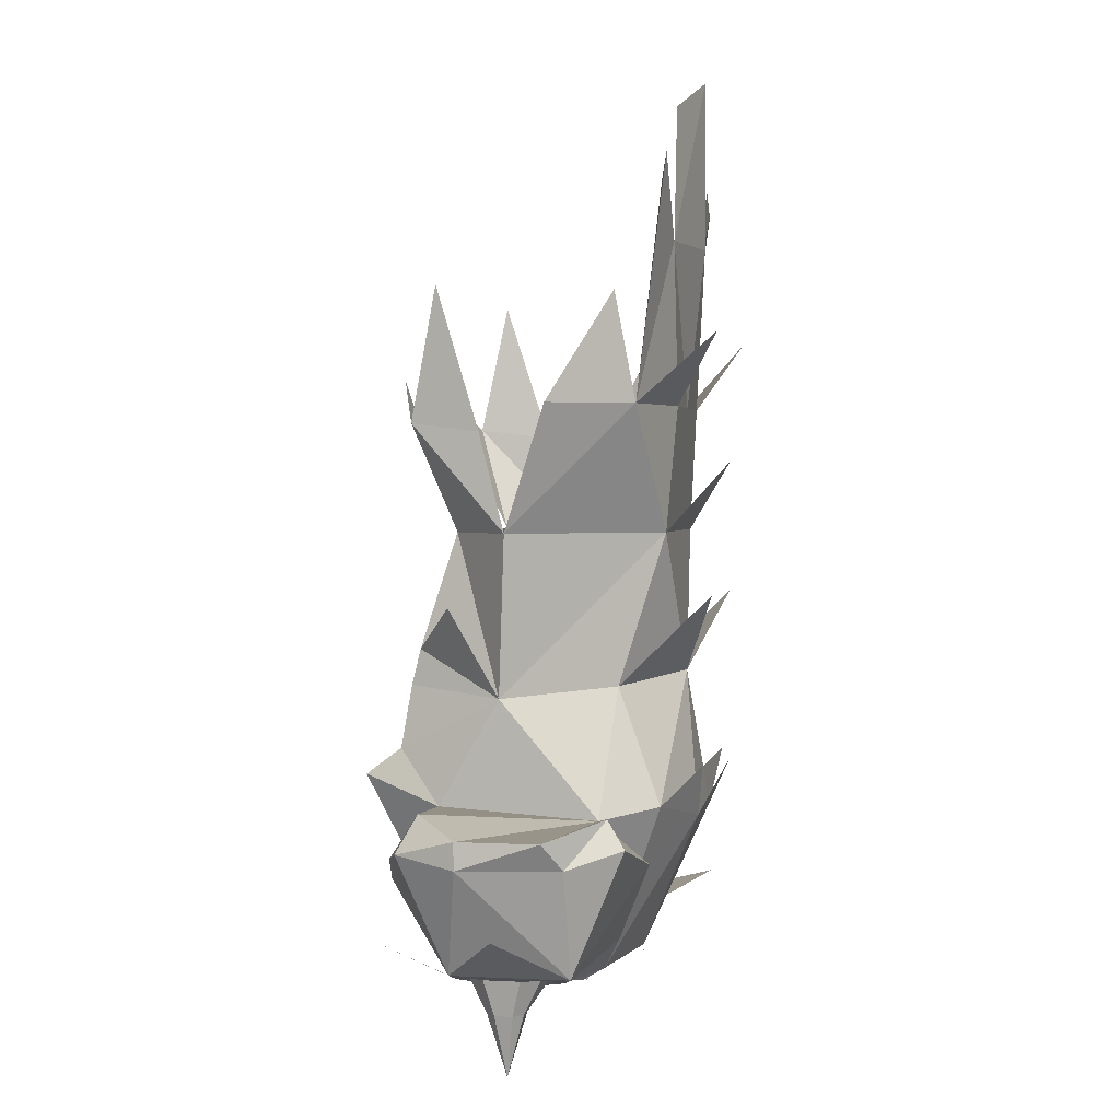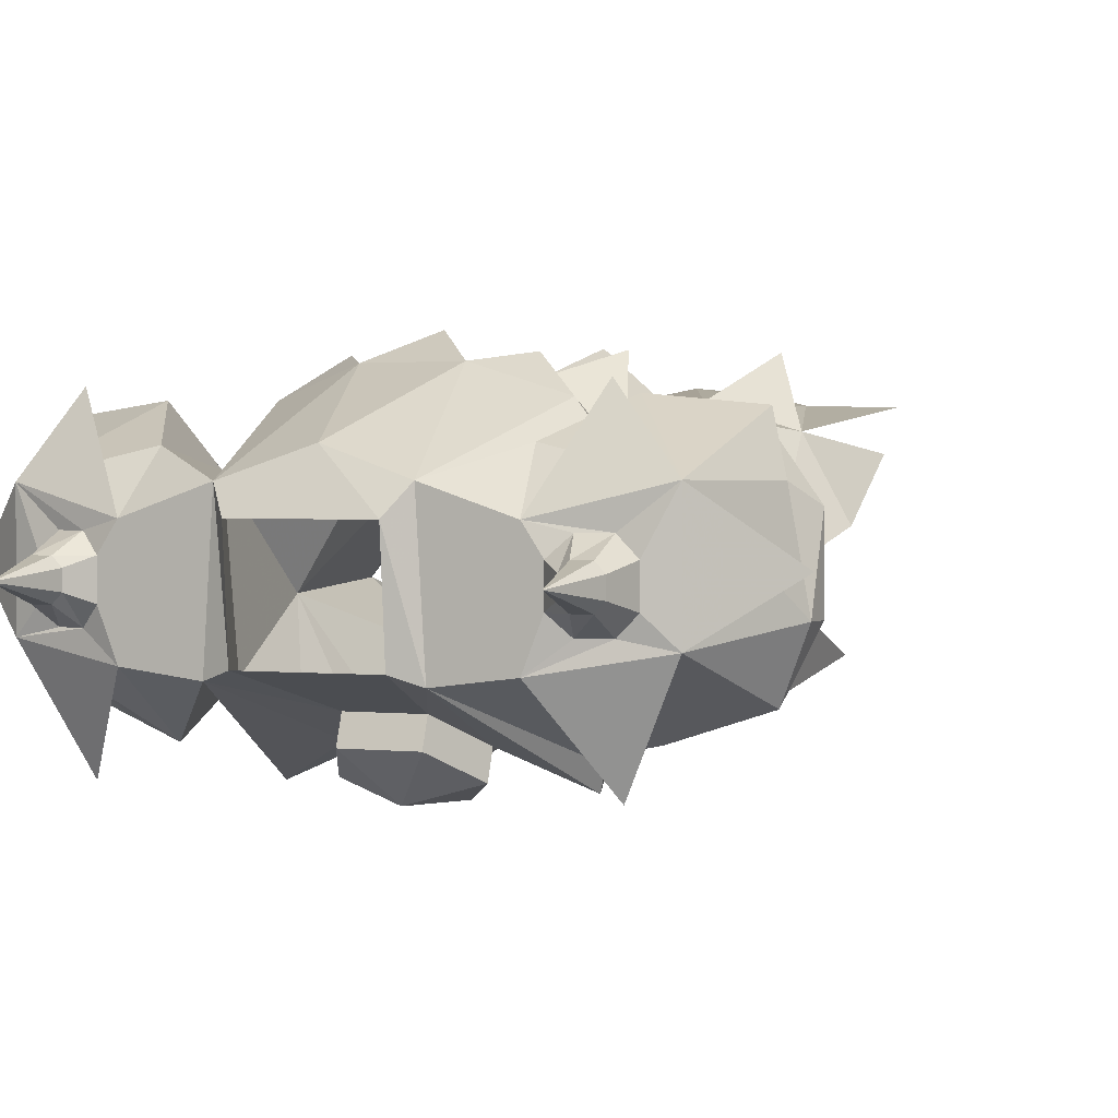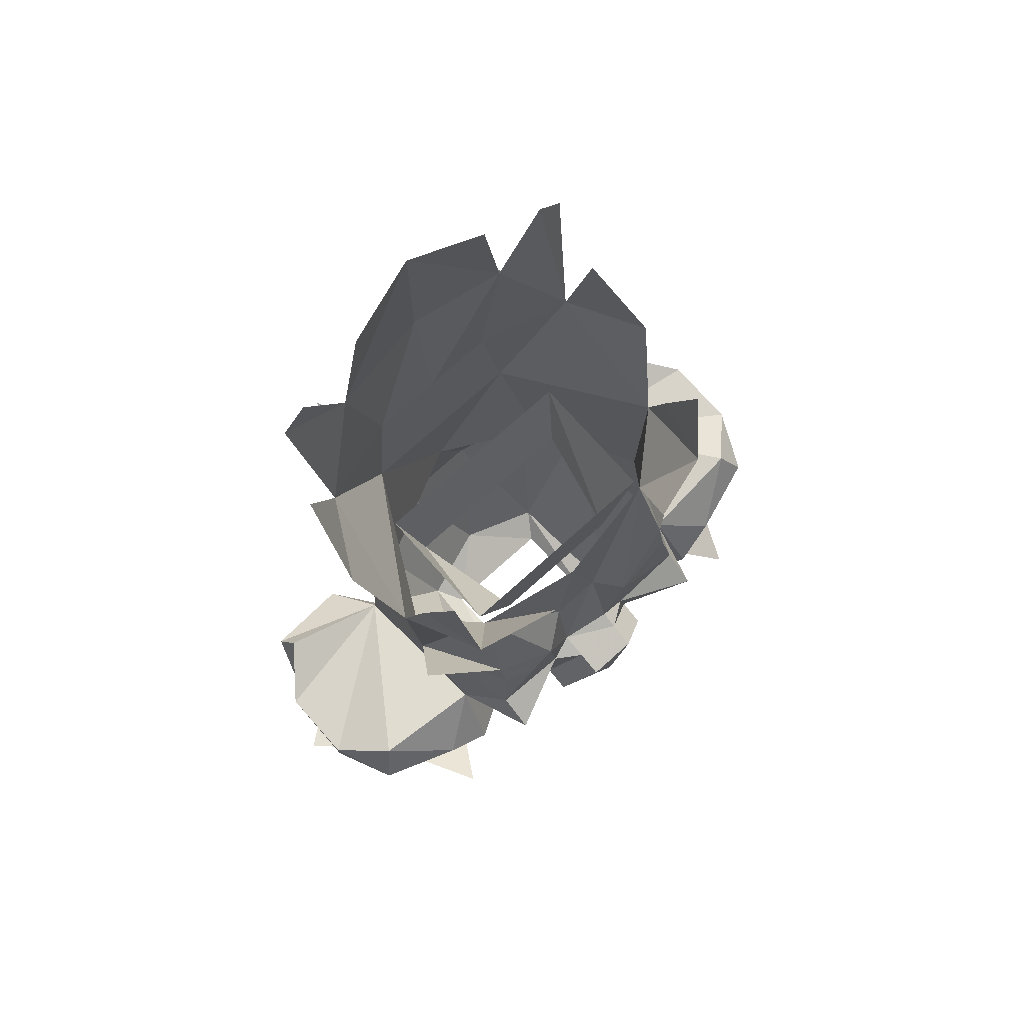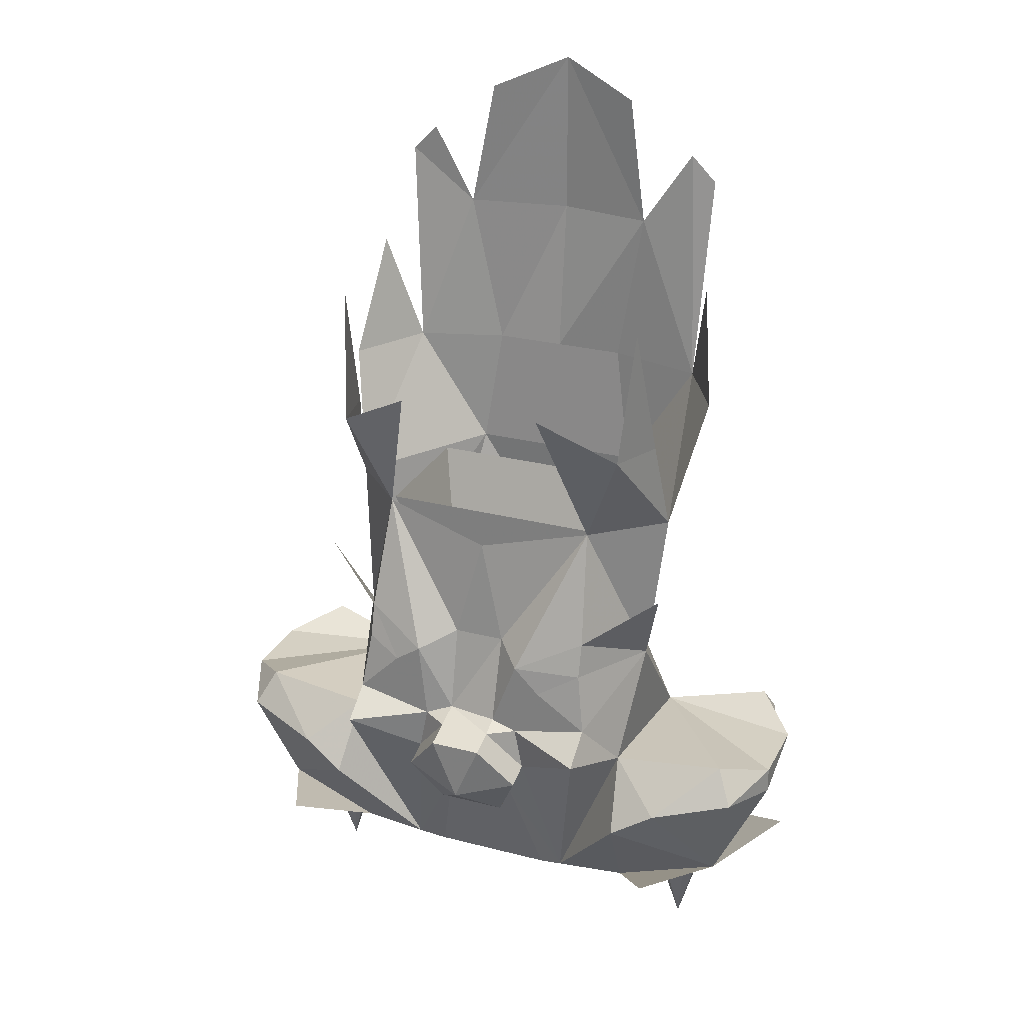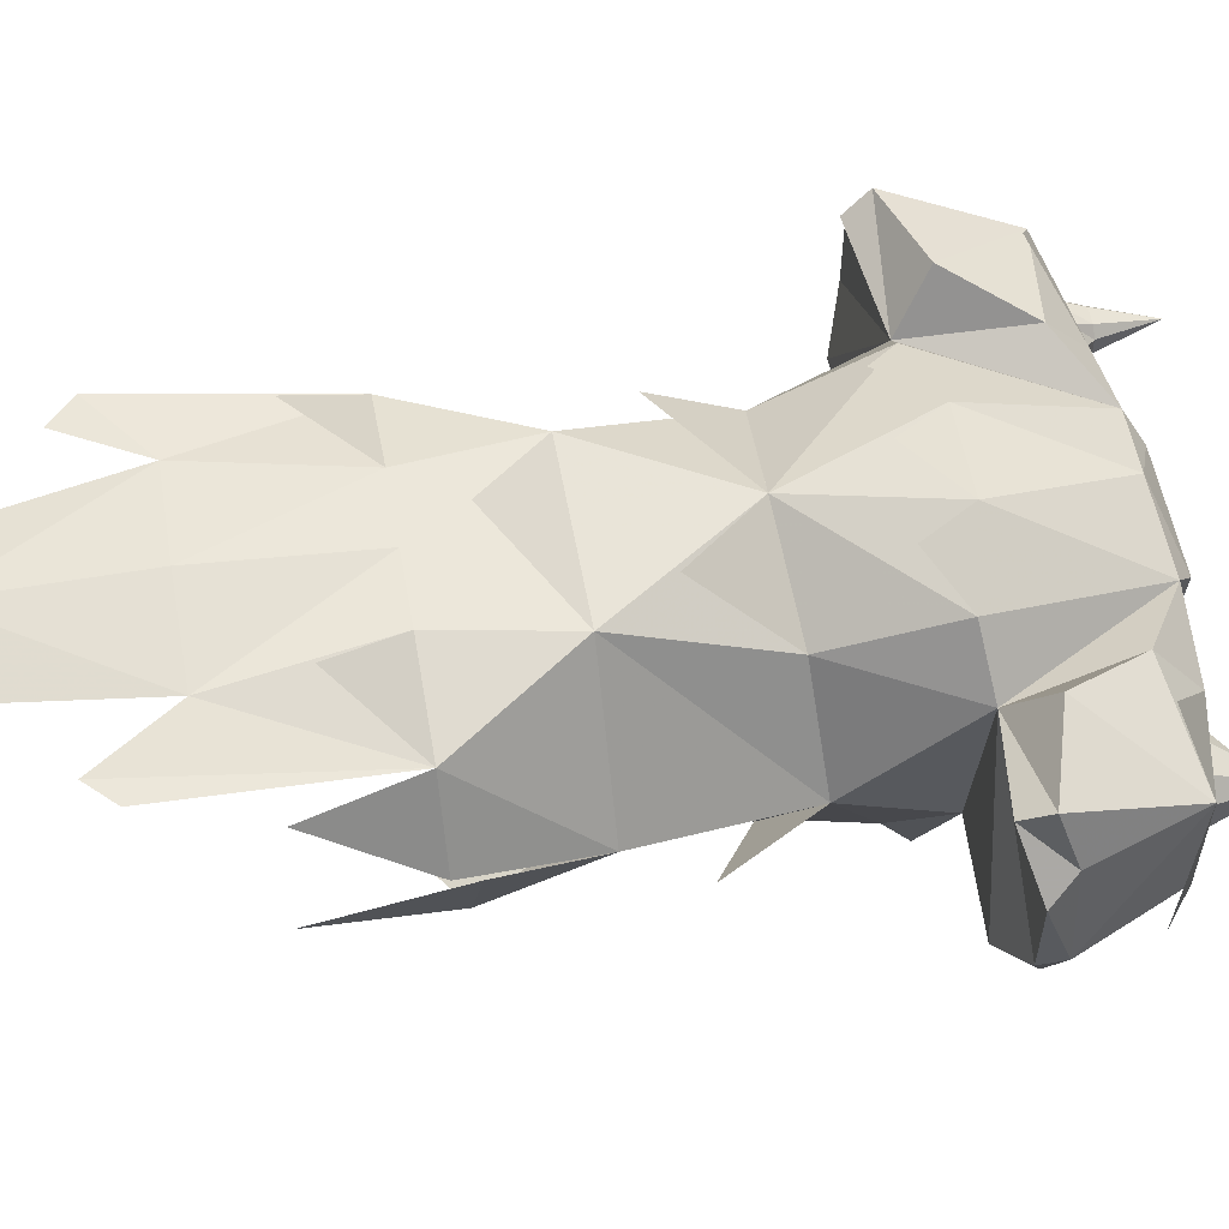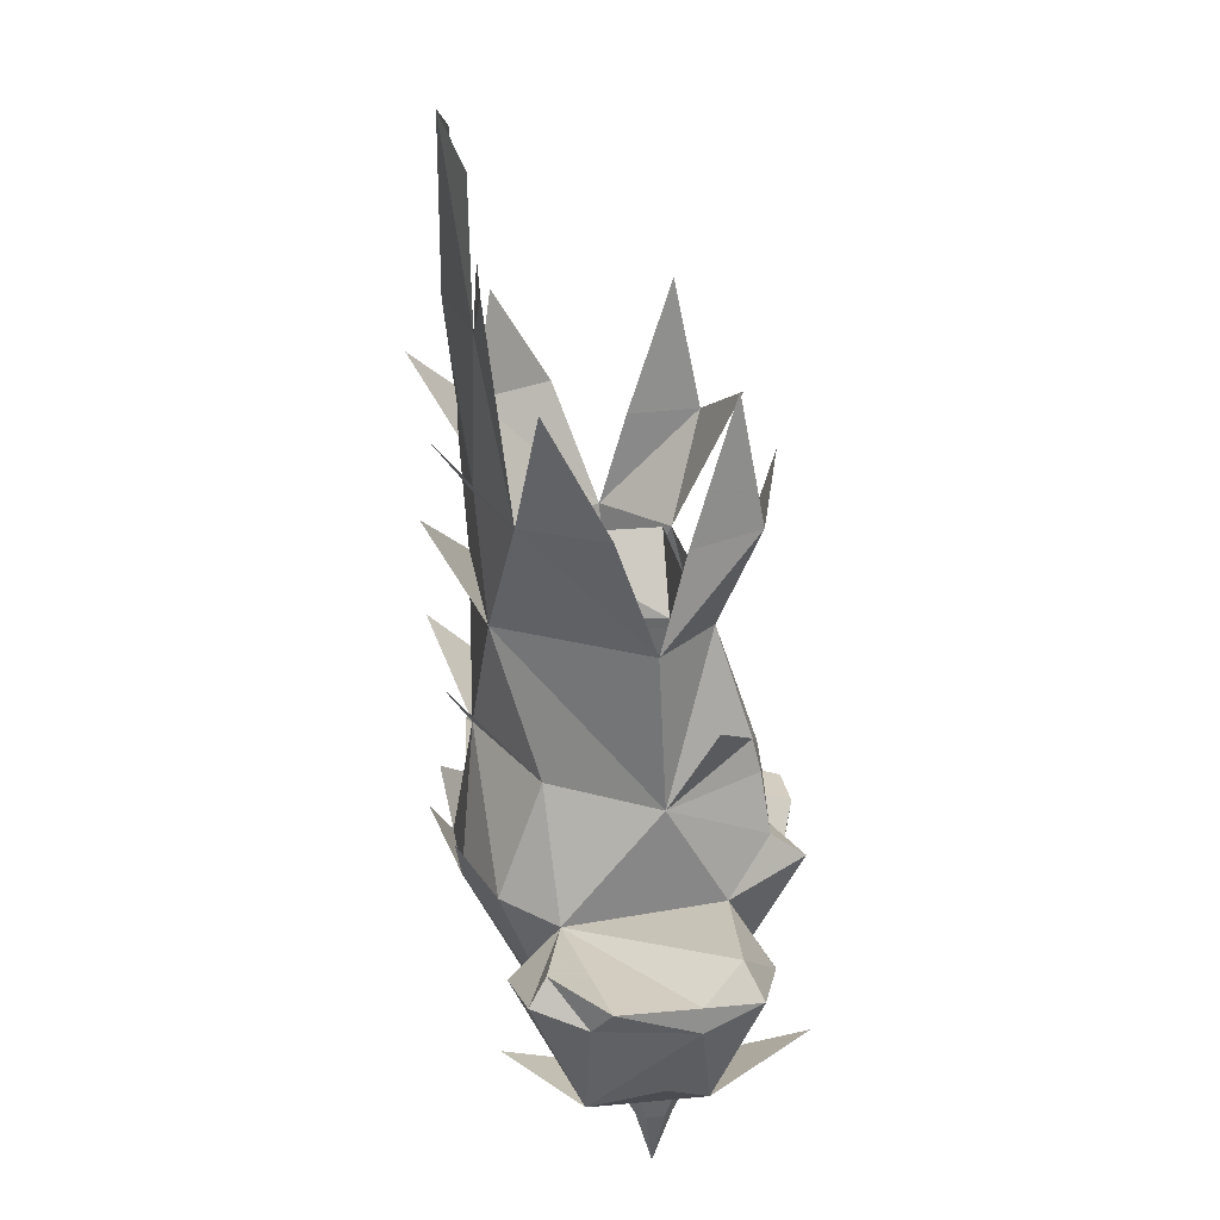
<metadata>
{"format":"obj","ext":"obj","renderer":"f3d","projection":"perspective","resolution":1024,"background":"white","views":[{"elev":1.9,"azim":-79.1,"up":"+Y"},{"elev":1.2,"azim":24.5,"up":"+Z"},{"elev":75.7,"azim":138.2,"up":"+Y"},{"elev":26.2,"azim":-157.7,"up":"+Y"},{"elev":56.2,"azim":-100.2,"up":"+Z"},{"elev":24.8,"azim":81.4,"up":"+Y"}]}
</metadata>
<code>
v -0.0625 -0.9609 -0.0625
v -0.1016 -0.8906 0.0625
v -0.1016 -0.8906 -0.0625
v 0.1016 -0.8906 -0.0625
v 0.0625 -0.9609 -0.0625
v 0.08594 -0.9609 0.03906
v 0.1016 -0.8906 0.0625
v -0.08594 -0.9609 0.03906
v 0.1484 -1.133 0.0625
v 0.2422 -1.117 0.08594
v 0.2812 -1.133 0.03906
v 0.2812 -1.133 -0.03125
v 0.2422 -1.117 -0.07031
v 0.1406 -1.125 -0.07812
v 0.07812 -1.273 -0.07031
v 0.07031 -1.273 0.05469
v 0.1328 -1.234 0.07812
v 0.1719 -1.164 0.1094
v 0.25 -1.141 0.1016
v 0.2656 -1.156 0.05469
v 0.2812 -1.156 -0.03125
v 0.2578 -1.148 -0.08594
v 0.1875 -1.164 -0.1094
v 0.1484 -1.188 -0.1172
v 0.1172 -1.102 -0.1484
v 0.1172 -1.078 -0.1172
v 0.1484 -1.031 -0.02344
v 0.05469 -1.289 0.03125
v 0.05469 -1.281 -0.0625
v 0.03125 -1.18 -0.09375
v 0.05469 -1.133 -0.1172
v 0.04688 -1.094 -0.1172
v 0.07812 -1.039 -0.1172
v 0.1094 -1.023 -0.1094
v 0.1094 -0.9922 -0.1016
v 0.1016 -0.8906 -0.07031
v 0.1562 -0.8906 -0.01562
v 0.07812 -0.8906 0.1094
v 0.1016 -1.023 0.07031
v 0.1094 -1.125 0.1094
v 0.03906 -1.141 0.1328
v 0 -1.266 0.07812
v -0.05469 -1.289 0.03125
v -0.07031 -1.273 0.05469
v -0.05469 -1.281 -0.0625
v -0.07812 -1.273 -0.07031
v -0.03125 -1.18 -0.09375
v -0.03125 -1.188 -0.1172
v 0.03125 -1.188 -0.1172
v 0.05469 -1.141 -0.1406
v 0.02344 -1.094 -0.1328
v 0.02344 -1.086 -0.1094
v 0.05469 -1.023 -0.1172
v 0.1406 -1.273 -0.0625
v 0.1406 -1.273 0.03125
v 0.2344 -1.25 -0.04688
v 0.1953 -1.258 -0.03906
v 0.1719 -1.266 -0.03906
v 0.1562 -1.273 -0.02344
v 0.1562 -1.273 0.007812
v 0.1719 -1.266 0.02344
v 0.1953 -1.258 0.02344
v 0.2344 -1.25 0.05469
v -0.1484 -1.188 -0.1172
v -0.1406 -1.125 -0.07812
v -0.1406 -1.273 -0.0625
v -0.2344 -1.25 -0.04688
v -0.1875 -1.164 -0.1094
v -0.2422 -1.117 -0.07031
v -0.1484 -1.133 0.0625
v -0.1484 -1.031 -0.02344
v -0.1172 -1.078 -0.1172
v -0.1172 -1.102 -0.1484
v -0.05469 -1.133 -0.1172
v -0.05469 -1.141 -0.1406
v 0 -1.156 -0.1562
v 0.02344 -1.102 -0.1562
v -0.02344 -1.094 -0.1328
v -0.02344 -1.086 -0.1172
v -0.02344 -1.008 -0.09375
v 0.02344 -1.008 -0.09375
v -0.1328 -1.234 0.07812
v -0.1094 -1.125 0.1094
v -0.09375 -1.023 0.07031
v -0.07812 -0.8906 0.1094
v -0.1641 -0.8906 -0.01562
v -0.1016 -0.8906 -0.07031
v -0.1094 -0.9922 -0.1016
v -0.1094 -1.023 -0.1094
v -0.07031 -1.047 -0.1172
v -0.04688 -1.094 -0.1172
v -0.02344 -1.102 -0.1562
v -0.2578 -1.148 -0.08594
v -0.2812 -1.133 -0.03125
v -0.2812 -1.133 0.03906
v -0.2422 -1.117 0.08594
v -0.25 -1.141 0.1016
v -0.1719 -1.164 0.1094
v -0.2344 -1.25 0.05469
v -0.1406 -1.273 0.03125
v -0.2812 -1.156 -0.03125
v -0.2656 -1.156 0.05469
v -0.1484 -0.7812 0.09375
v -0.1875 -0.7812 0.02344
v -0.1641 -0.6875 0.07812
v 0 -1.016 0.1172
v 0 -0.7812 0.1172
v -0.0625 -0.7812 0.1172
v -0.08594 -0.6406 0.1172
v -0.1328 -0.5703 0.1172
v -0.1562 -0.5938 0.1172
v 0 -0.4922 0.1328
v -0.07031 -0.5234 0.1172
v 0 -0.6406 0.1328
v 0.09375 -0.6406 0.1172
v 0.07031 -0.5234 0.1172
v 0.1406 -0.7812 0.09375
v 0.0625 -0.7812 0.1172
v -0.03906 -1.141 0.1328
v 0.1328 -0.7969 -0.1016
v 0.0625 -0.7578 -0.125
v 0.1797 -0.7812 0.02344
v 0.1719 -0.6797 0.07812
v 0.1562 -0.5938 0.1172
v 0.1328 -0.5703 0.1172
v -0.1406 -0.7969 -0.1016
v -0.1562 -0.8047 -0.03906
v -0.1484 -0.6797 -0.07812
v 0.1484 -0.8047 -0.03906
v 0.1406 -0.6797 -0.07812
v -0.07031 -1.094 0.1406
v 0.07031 -1.094 0.1406
v 0 -1.094 0.1562
v -0.1719 -0.9531 -0.0625
v 0.1719 -0.9531 -0.0625
v 0.07031 -0.9453 0.1484
v -0.07031 -0.9453 0.1484
v 0.2969 -1.195 0
v 0.2109 -1.258 0.007812
v 0.2109 -1.258 -0.02344
v 0.2031 -1.289 -0.01562
v 0.1953 -1.289 -0.02344
v 0.1797 -1.289 -0.02344
v 0.1719 -1.289 -0.01562
v 0.1719 -1.289 0
v 0.1797 -1.289 0.007812
v 0.1953 -1.289 0.007812
v -0.2891 -1.211 0
v -0.2109 -1.258 -0.02344
v -0.2109 -1.258 0.007812
v -0.1953 -1.258 0.02344
v -0.1719 -1.266 0.02344
v -0.1953 -1.227 0.1172
v -0.1016 -0.7188 0.1562
v 0.1016 -0.7188 0.1562
v 0 -0.8281 0.1562
v 0.1875 -1.227 -0.1406
v -0.1875 -1.227 -0.1406
v -0.1719 -1.266 -0.03906
v -0.1953 -1.258 -0.03906
v -0.1953 -1.289 -0.02344
v -0.2031 -1.289 -0.01562
v -0.2031 -1.289 0
v -0.1953 -1.289 0.007812
v -0.1797 -1.289 0.007812
v -0.1562 -1.273 0.007812
v -0.1562 -1.273 -0.02344
v -0.1719 -1.289 -0.01562
v -0.1797 -1.289 -0.02344
v -0.1875 -1.344 -0.007812
v -0.1719 -1.289 0
v 0.1797 -1.227 0.1172
v 0.2031 -1.289 0
v 0.1875 -1.344 -0.007812
v 0 -0.9141 -0.08594
v -0.04688 -1.023 -0.1172
v -0.07031 -0.7578 -0.125
f 1 2 3
f 5 4 6
f 6 4 7
f 6 7 8
f 8 7 2
f 8 2 1
f 14 9 16
f 14 16 15
f 65 46 70
f 70 46 44
f 86 103 104
f 104 103 105
f 85 38 107
f 85 107 108
f 109 112 113
f 112 109 114
f 112 114 115
f 112 115 116
f 38 118 107
f 107 118 114
f 107 114 109
f 107 109 108
f 118 115 114
f 117 37 122
f 117 122 123
f 1 3 4
f 1 4 5
f 27 35 36
f 27 38 39
f 71 84 85
f 71 87 88
f 84 106 85
f 85 106 38
f 39 38 106
f 126 86 127
f 126 127 128
f 37 120 129
f 129 120 130
f 134 88 71
f 135 27 35
f 136 106 39
f 137 84 106
f 156 85 38
f 9 10 11
f 9 11 12
f 9 12 13
f 9 13 14
f 9 14 15
f 9 15 16
f 65 69 70
f 65 70 46
f 70 44 46
f 69 94 70
f 70 94 95
f 70 95 96
f 9 16 17
f 9 17 18
f 14 24 15
f 27 36 37
f 27 37 38
f 9 40 16
f 16 40 41
f 16 41 42
f 54 15 24
f 54 24 56
f 54 56 57
f 54 57 58
f 54 58 59
f 54 59 55
f 55 59 60
f 55 60 61
f 55 61 62
f 55 62 63
f 55 63 17
f 55 17 16
f 63 18 17
f 64 65 46
f 64 46 66
f 64 66 67
f 64 68 65
f 70 82 44
f 70 44 83
f 71 85 86
f 71 86 87
f 70 98 82
f 82 98 99
f 82 99 100
f 82 100 44
f 86 85 103
f 85 108 103
f 103 108 109
f 103 109 110
f 103 110 111
f 37 117 38
f 38 117 118
f 40 106 41
f 41 106 119
f 41 119 42
f 42 119 44
f 44 119 83
f 83 119 106
f 120 37 36
f 120 36 121
f 118 117 115
f 115 117 124
f 115 124 125
f 126 87 86
f 131 83 119
f 132 41 40
f 133 119 41
f 56 63 139
f 56 139 140
f 56 140 57
f 62 139 63
f 99 67 149
f 99 149 150
f 99 150 151
f 99 151 152
f 99 152 100
f 99 100 153
f 154 103 108
f 155 118 117
f 157 56 54
f 158 66 67
f 67 66 159
f 67 159 160
f 67 160 149
f 152 166 100
f 100 166 167
f 100 167 66
f 66 167 159
f 172 55 63
f 87 126 177
f 9 18 19
f 9 19 10
f 10 19 20
f 10 20 11
f 11 20 21
f 11 21 12
f 12 21 22
f 12 22 13
f 13 22 23
f 13 23 14
f 14 23 24
f 14 26 27
f 14 27 9
f 15 16 28
f 15 28 29
f 15 29 30
f 15 30 31
f 26 34 27
f 27 34 35
f 27 39 9
f 9 39 40
f 16 42 28
f 28 42 43
f 43 42 44
f 43 44 45
f 45 44 46
f 45 46 47
f 31 51 32
f 32 51 52
f 32 52 53
f 32 53 33
f 33 53 35
f 33 35 34
f 65 68 69
f 65 70 71
f 65 71 72
f 46 74 47
f 70 83 84
f 70 84 71
f 71 88 89
f 71 89 72
f 74 91 78
f 68 93 69
f 69 93 94
f 70 96 97
f 70 97 98
f 101 94 93
f 101 102 95
f 101 95 94
f 96 95 102
f 96 102 97
f 84 83 106
f 40 39 106
f 88 176 89
f 89 176 90
f 90 176 79
f 90 79 91
f 91 79 78
f 14 15 25
f 15 31 25
f 25 31 32
f 26 32 33
f 26 33 34
f 45 47 29
f 29 47 30
f 65 73 46
f 46 73 74
f 52 81 53
f 53 81 36
f 53 36 35
f 72 89 90
f 72 90 91
f 73 91 74
f 81 175 36
f 80 87 175
f 87 80 176
f 87 176 88
f 79 176 80
f 14 25 26
f 25 32 26
f 65 72 73
f 51 78 52
f 52 78 79
f 52 79 80
f 52 80 81
f 72 91 73
f 81 80 175
f 30 47 48
f 30 48 49
f 30 49 31
f 31 49 50
f 31 50 51
f 47 74 75
f 47 75 48
f 50 77 51
f 51 77 78
f 74 78 92
f 74 92 75
f 77 92 78
f 54 55 16
f 54 16 15
f 21 20 63
f 21 63 56
f 21 56 22
f 22 56 23
f 23 56 24
f 20 19 63
f 63 19 18
f 64 67 68
f 44 100 66
f 44 66 46
f 101 93 67
f 101 67 99
f 101 99 102
f 97 102 99
f 97 99 98
f 67 93 68
f 138 63 56
f 148 67 99
f 48 75 76
f 48 76 49
f 49 76 50
f 50 76 77
f 75 92 76
f 76 92 77
f 57 140 141
f 57 141 142
f 57 142 58
f 58 142 143
f 58 143 59
f 59 143 144
f 59 144 60
f 60 144 145
f 60 145 61
f 61 145 146
f 61 146 62
f 62 146 147
f 62 147 139
f 149 160 161
f 149 161 162
f 149 162 150
f 150 162 163
f 150 163 151
f 151 163 164
f 151 164 152
f 152 164 165
f 152 165 166
f 159 167 168
f 159 168 169
f 159 169 160
f 160 169 161
f 161 169 170
f 161 170 162
f 162 170 163
f 163 170 164
f 164 170 165
f 165 170 171
f 165 171 166
f 166 171 167
f 167 171 168
f 168 171 170
f 168 170 169
f 173 141 140
f 173 140 139
f 173 139 147
f 173 147 174
f 173 174 141
f 141 174 142
f 142 174 143
f 143 174 144
f 144 174 145
f 145 174 146
f 146 174 147

</code>
